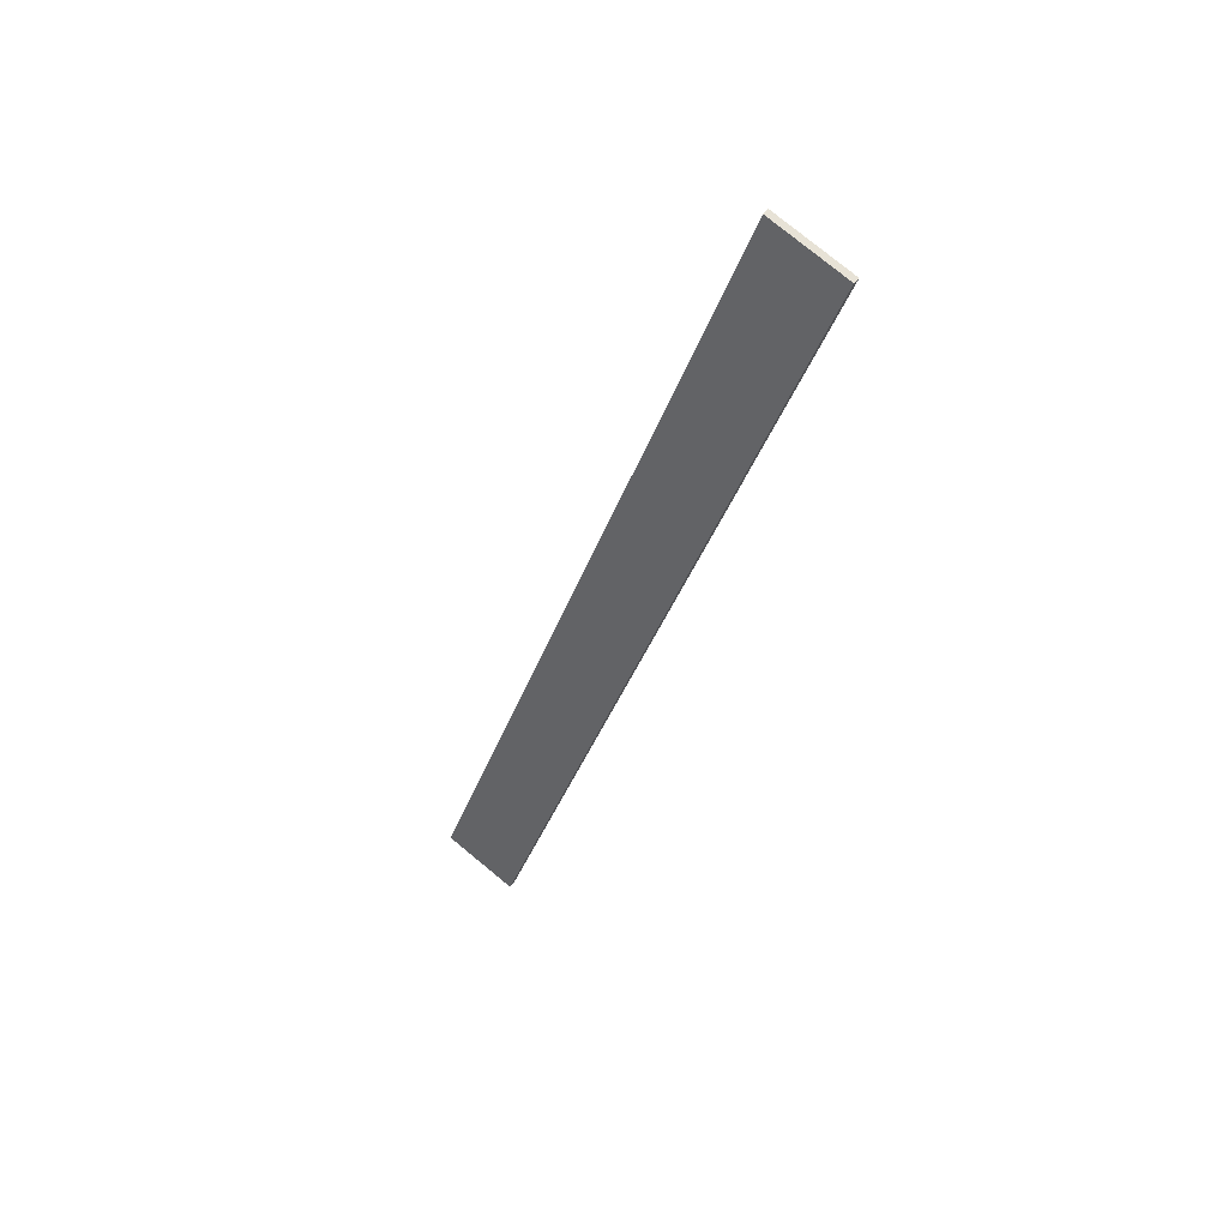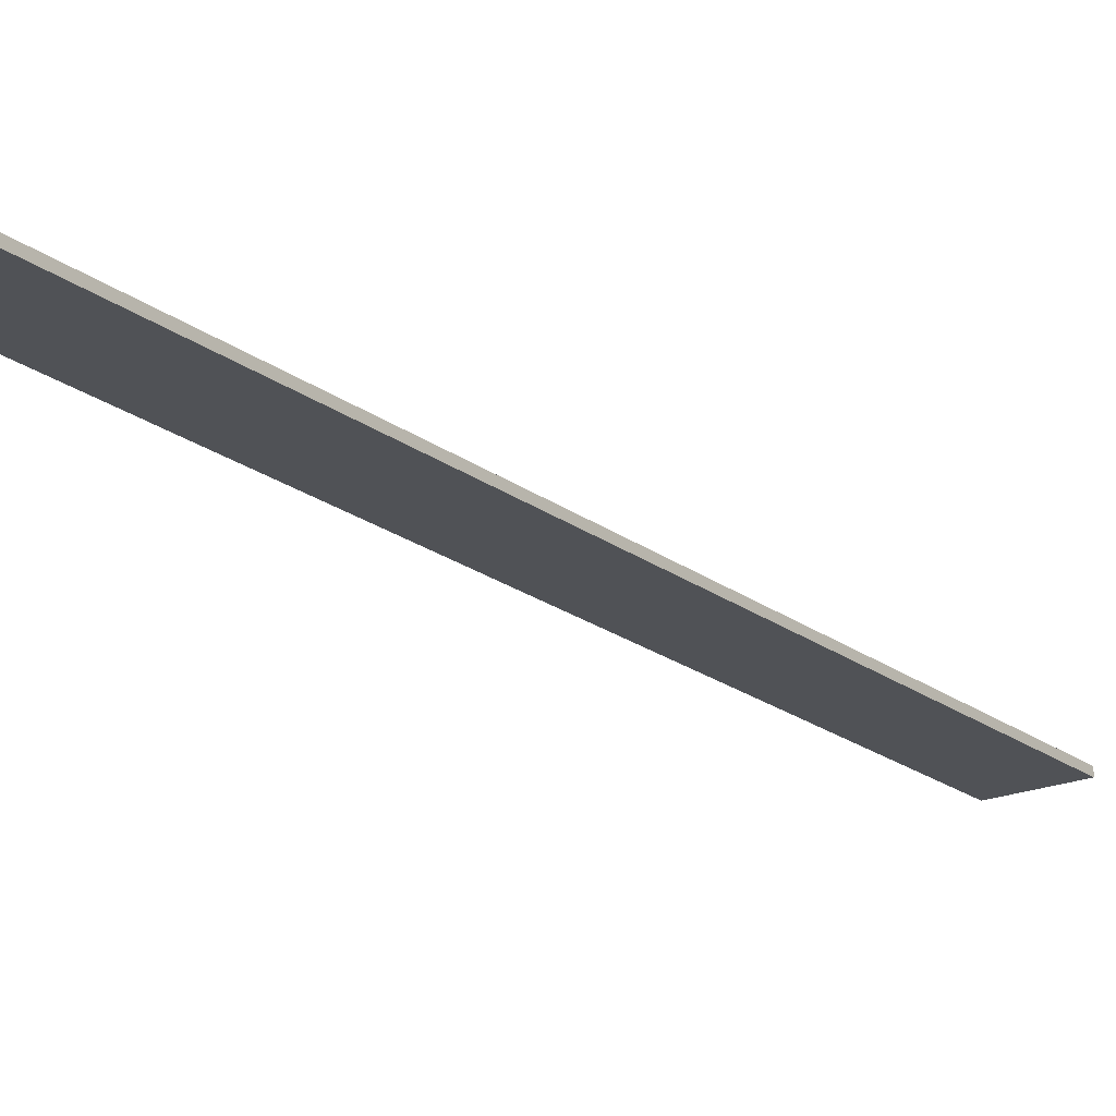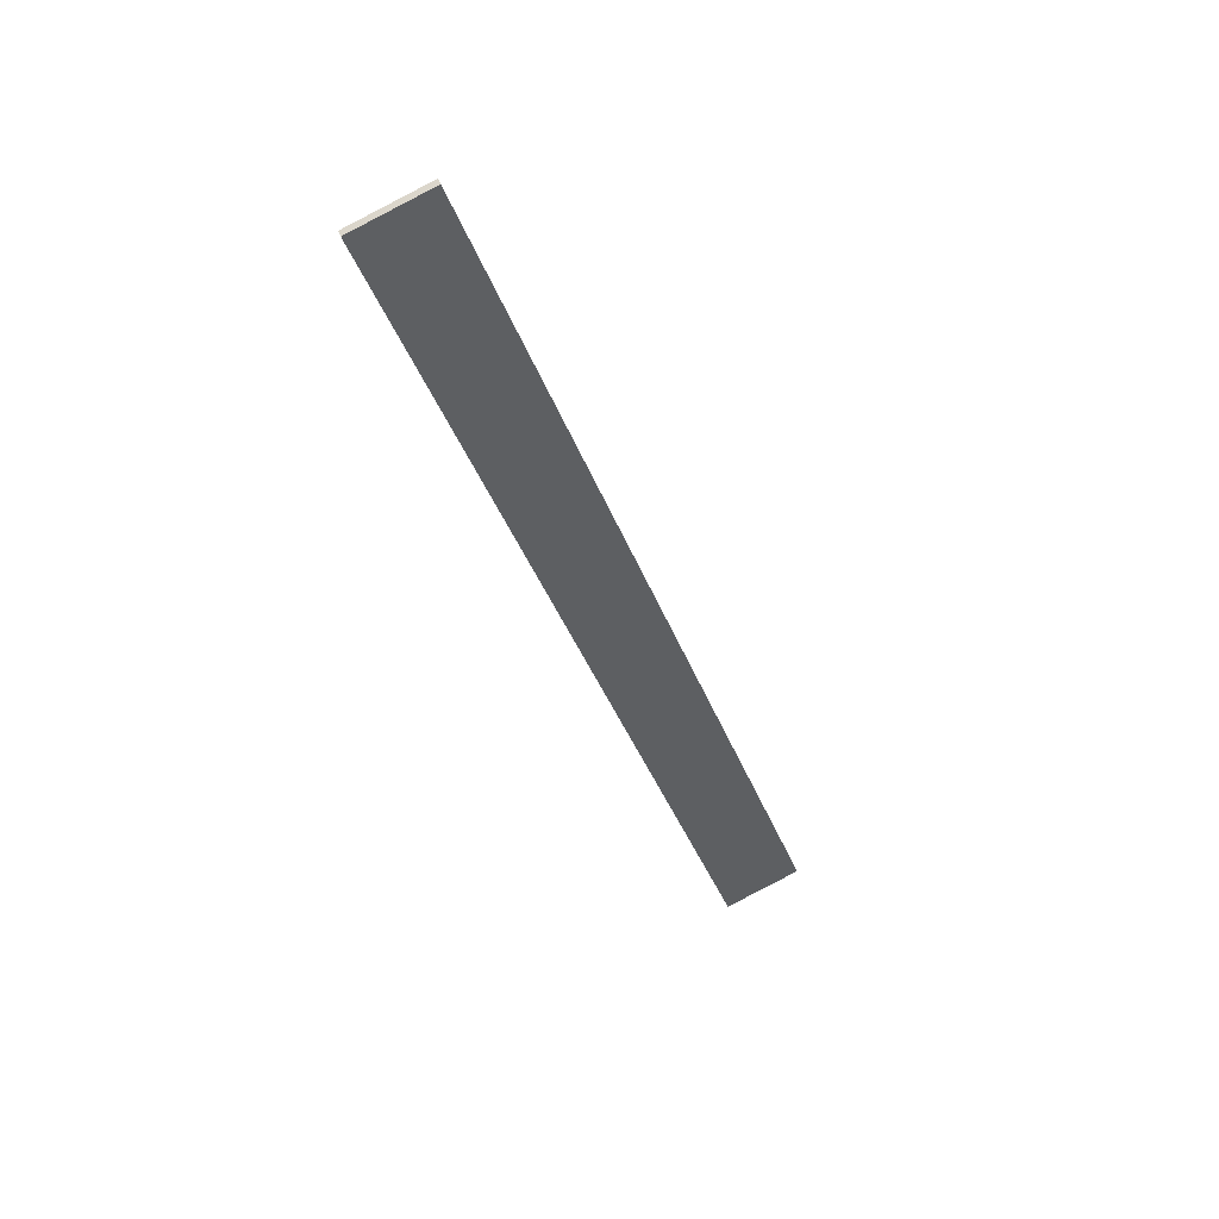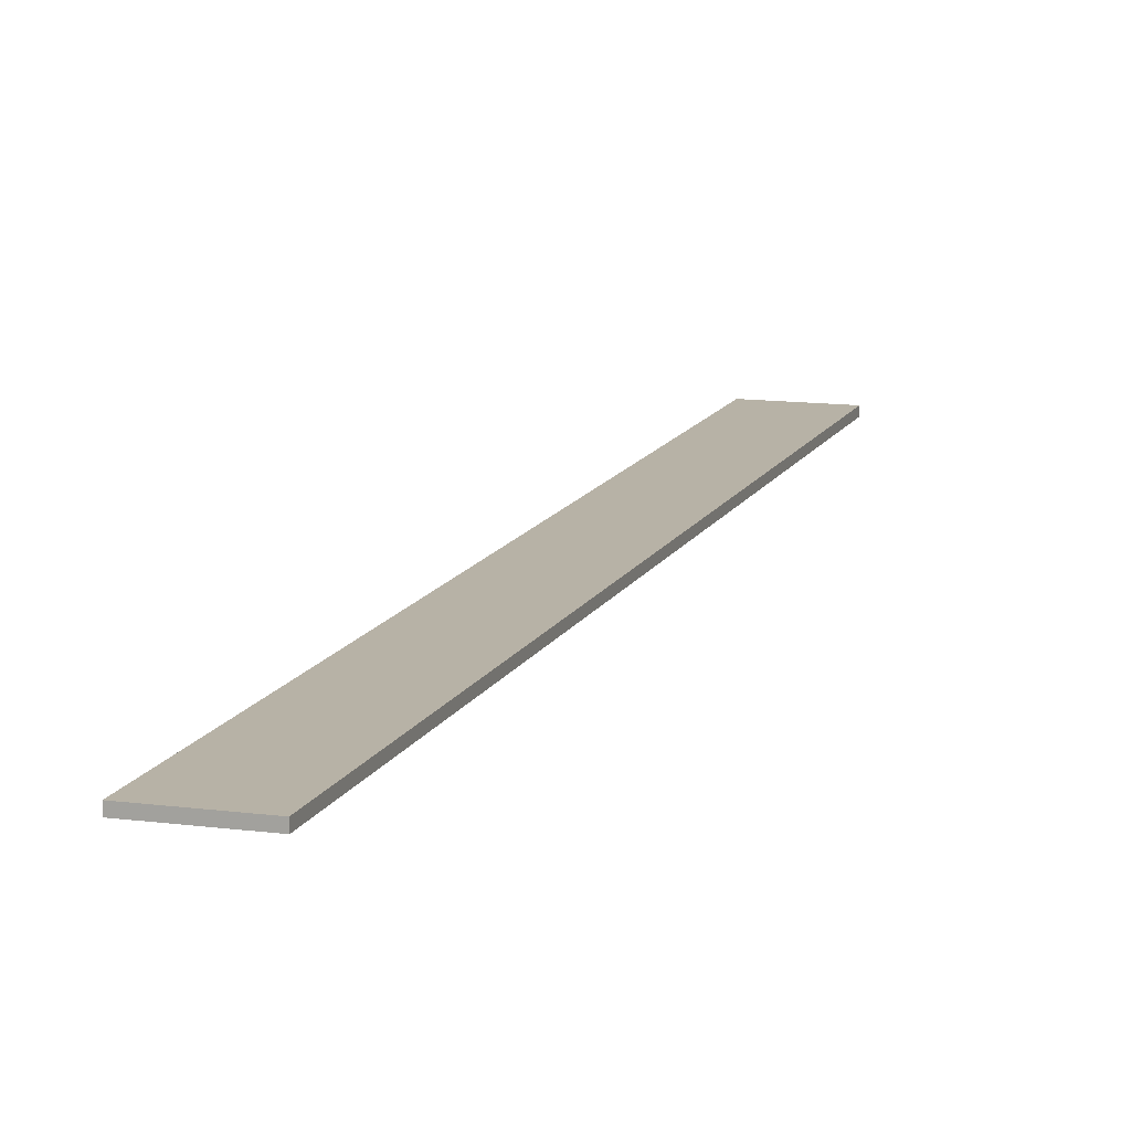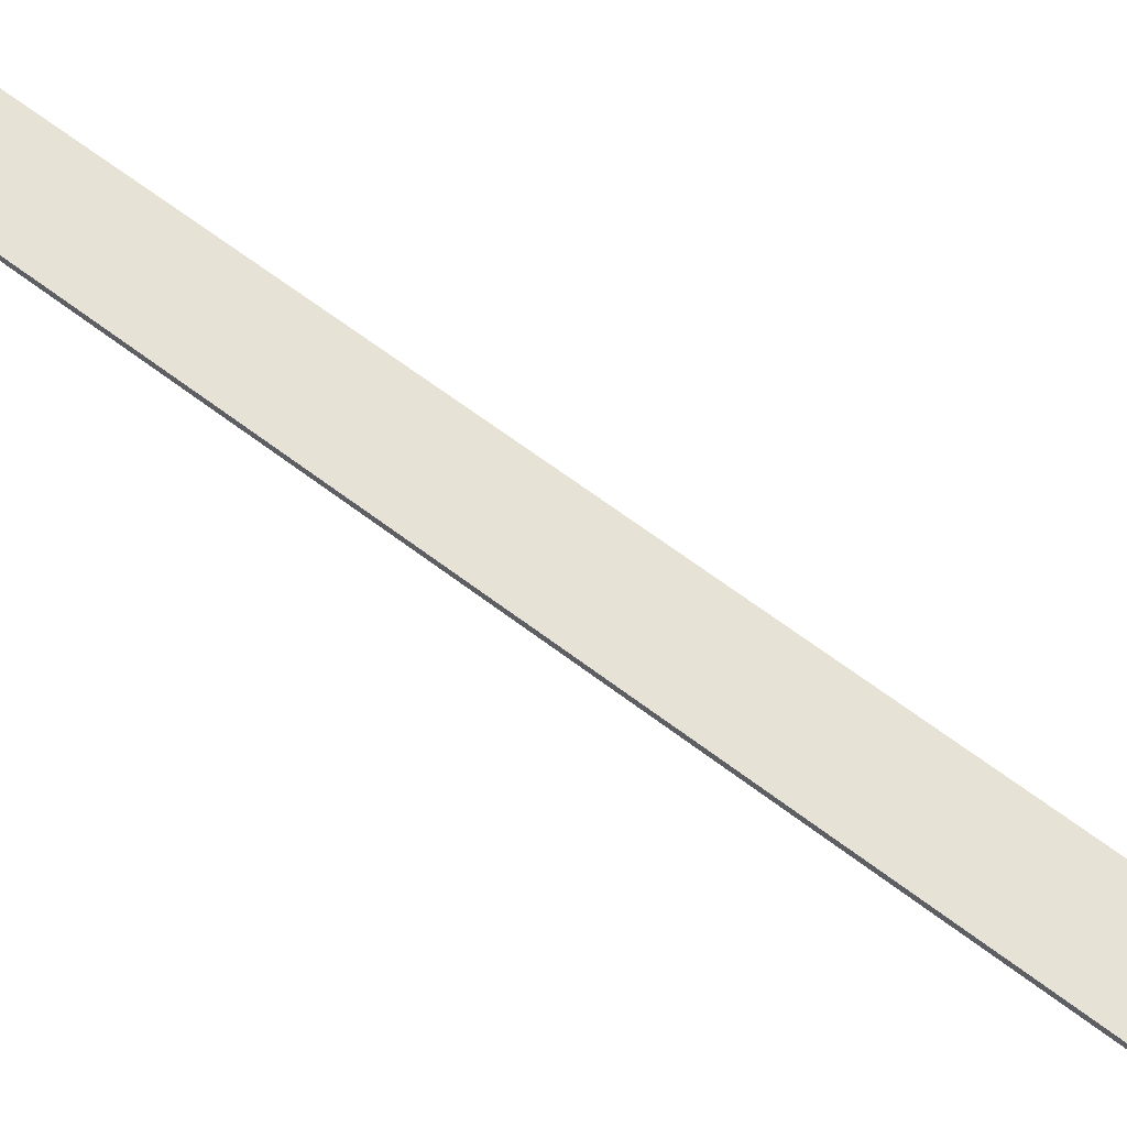
<metadata>
{"format":"obj","ext":"obj","renderer":"f3d","projection":"perspective","resolution":1024,"background":"white","views":[{"elev":45.9,"azim":34.7,"up":"+Z"},{"elev":-20.8,"azim":-123.3,"up":"+Y"},{"elev":45.5,"azim":160.5,"up":"+Z"},{"elev":12.3,"azim":-142.9,"up":"+Y"},{"elev":63.9,"azim":-32.7,"up":"+Y"}]}
</metadata>
<code>
o AlarmClockHandMinute_13
v 0.007712 -0.02919 -0.00359
v 0.01108 -0.02919 -0.004796
v 0.02252 -0.02919 0.0378
v 0.0259 -0.02919 0.0366
v 0.02252 -0.02886 0.0378
v 0.0259 -0.02886 0.0366
v 0.007712 -0.02886 -0.00359
v 0.01108 -0.02886 -0.004796
f 1 2 4 3
f 3 4 6 5
f 5 6 8 7
f 7 8 2 1
f 2 8 6 4
f 7 1 3 5

</code>
